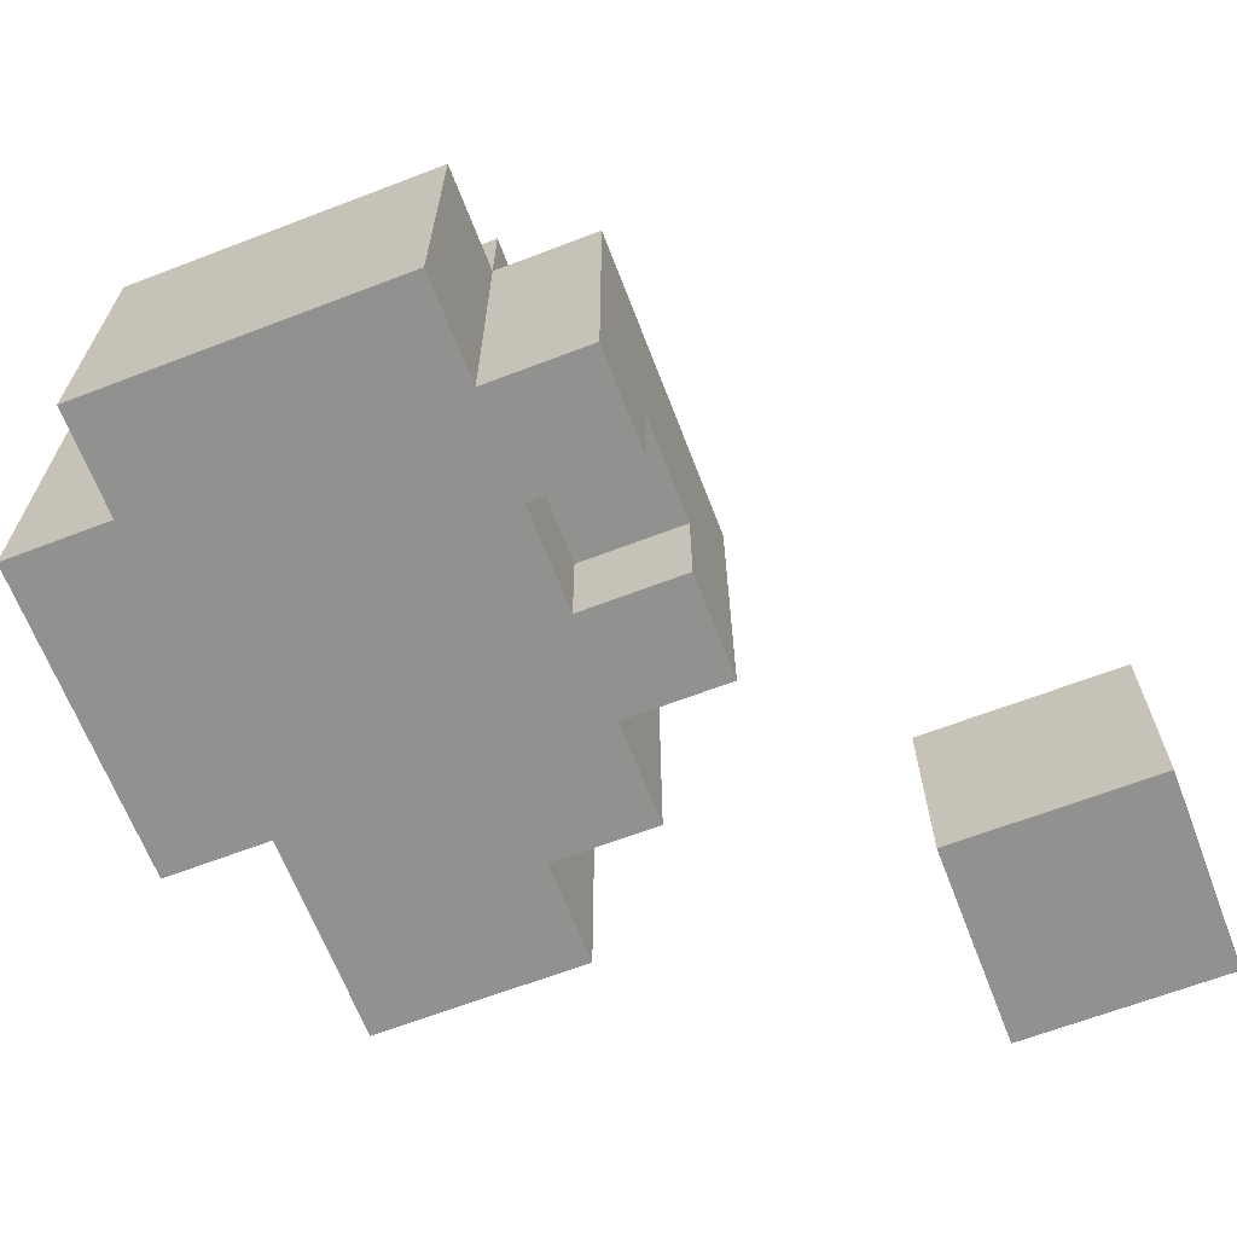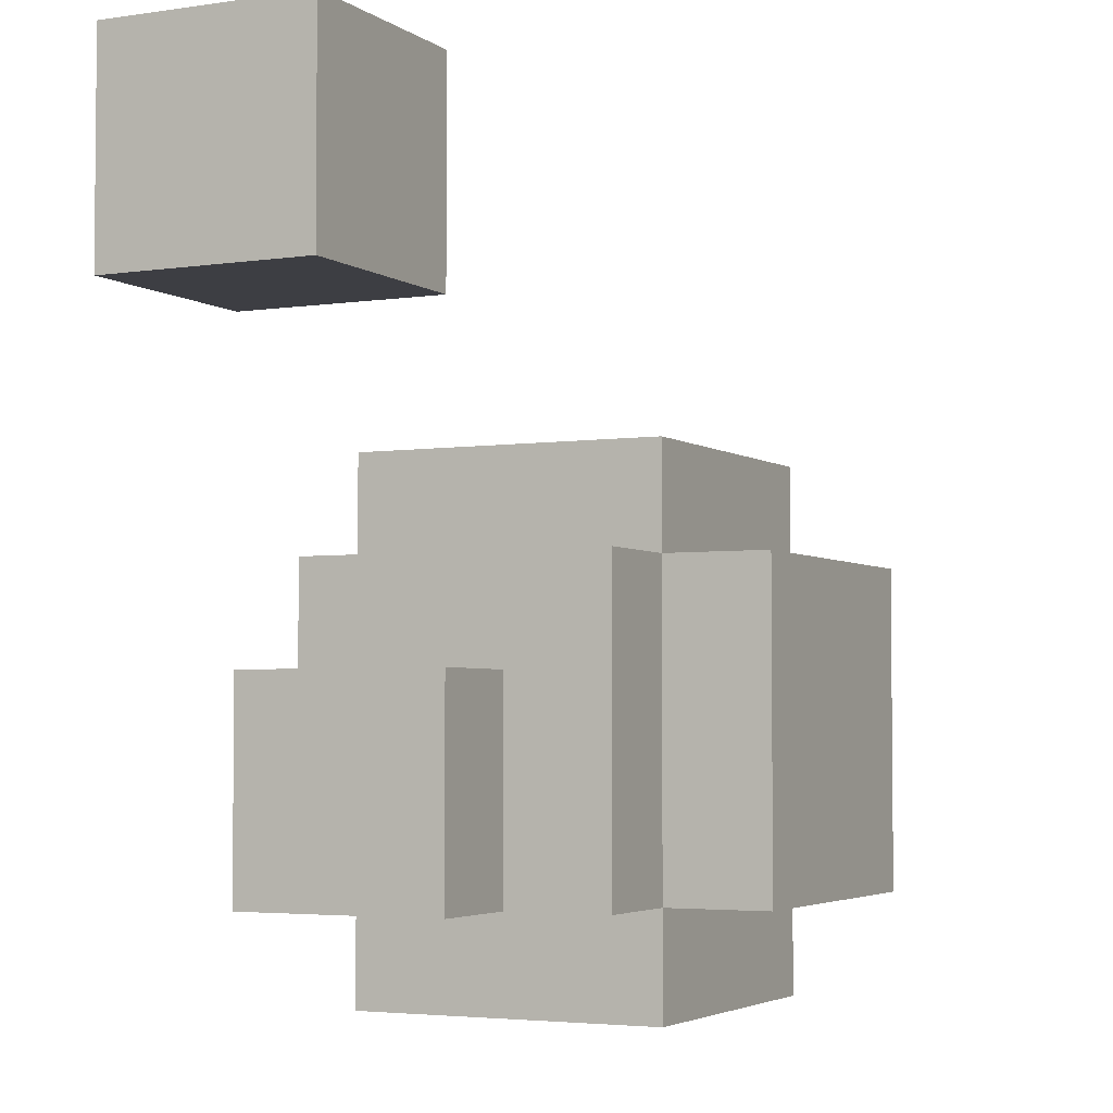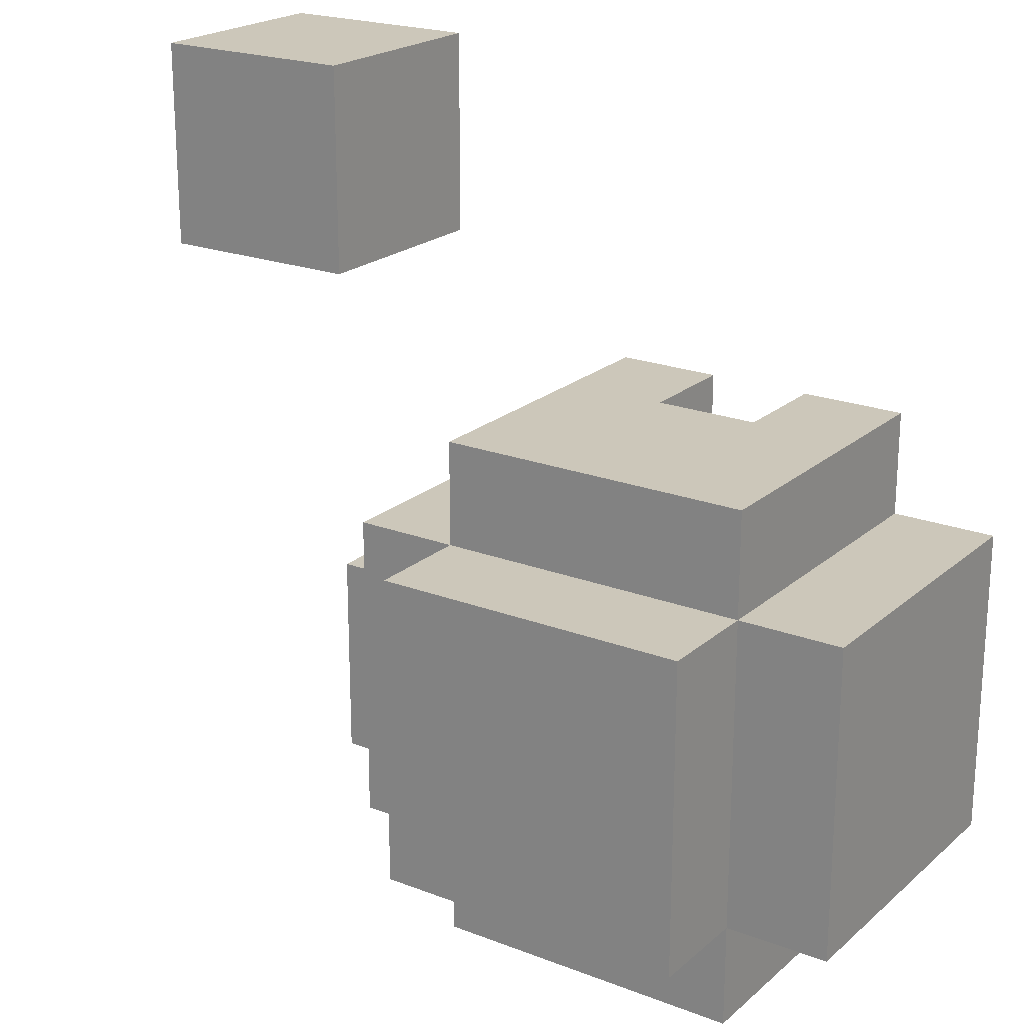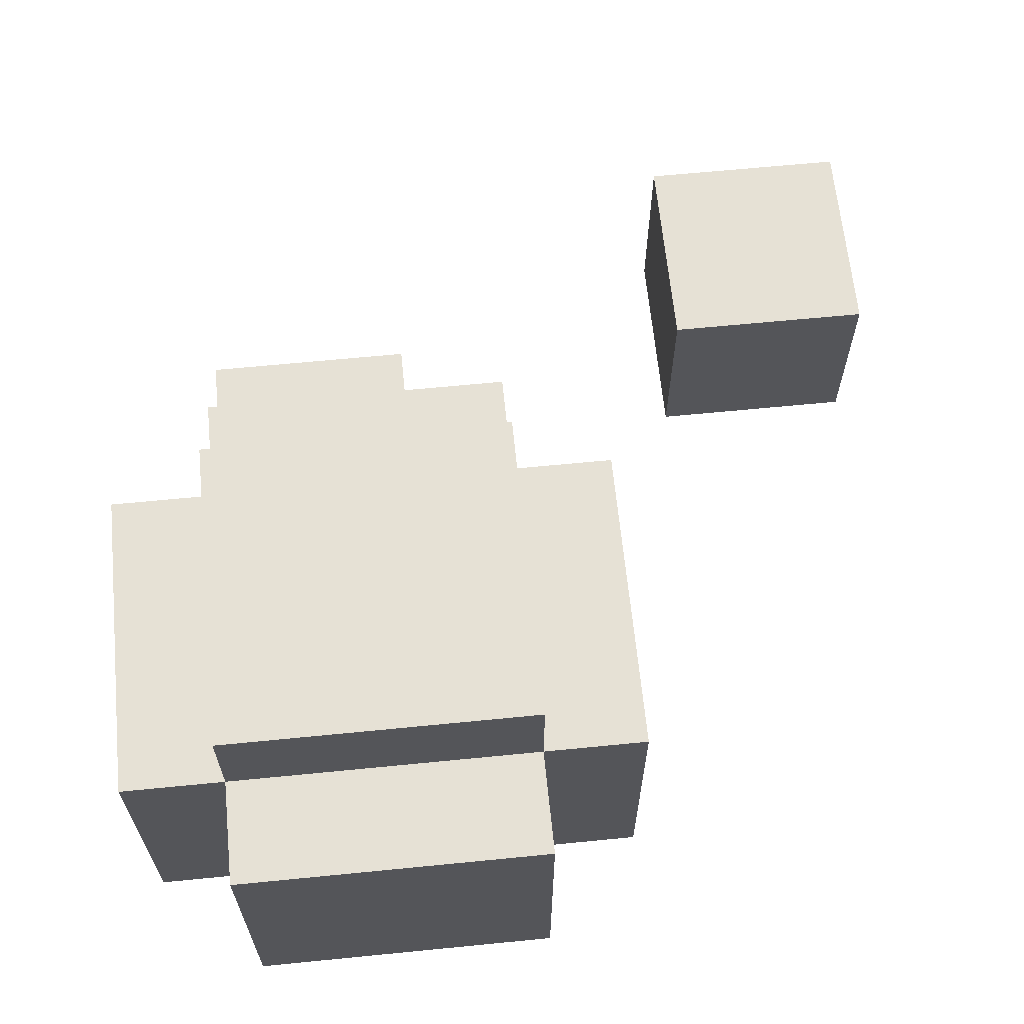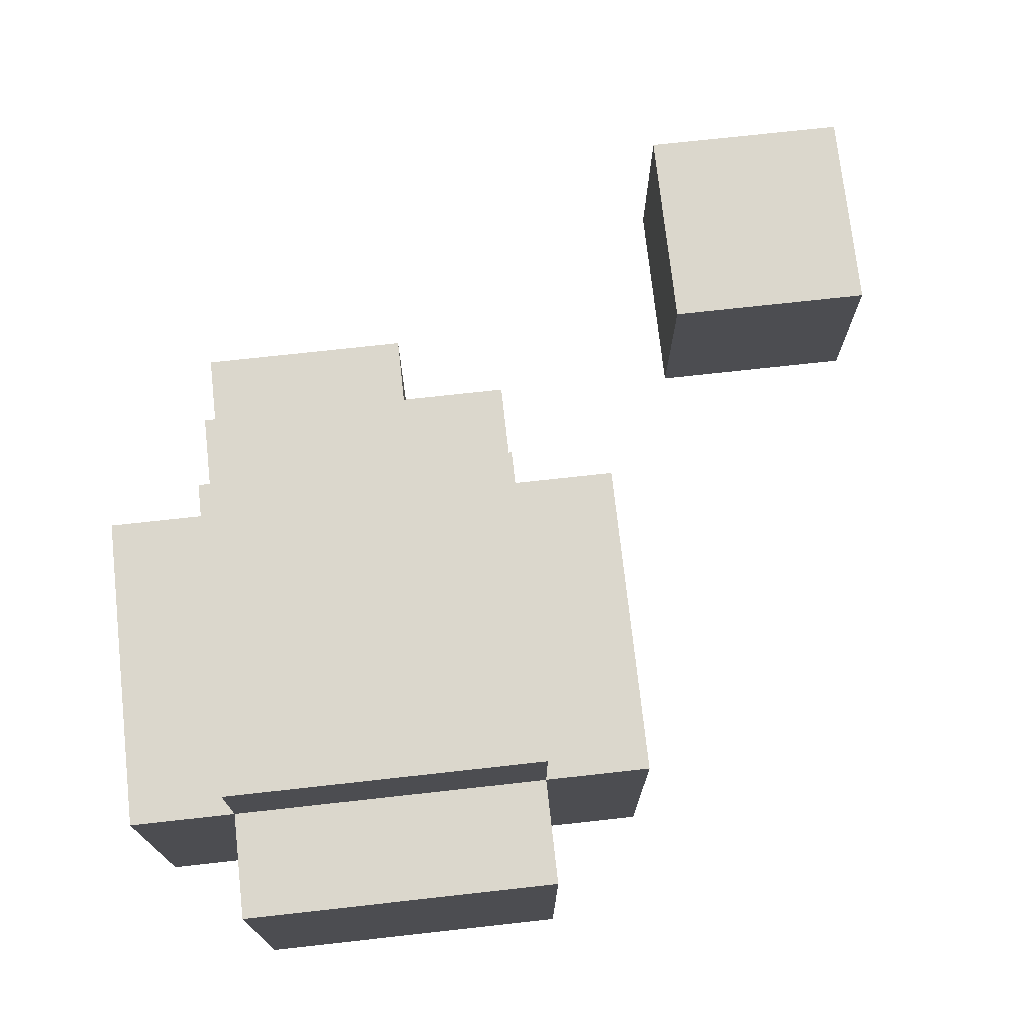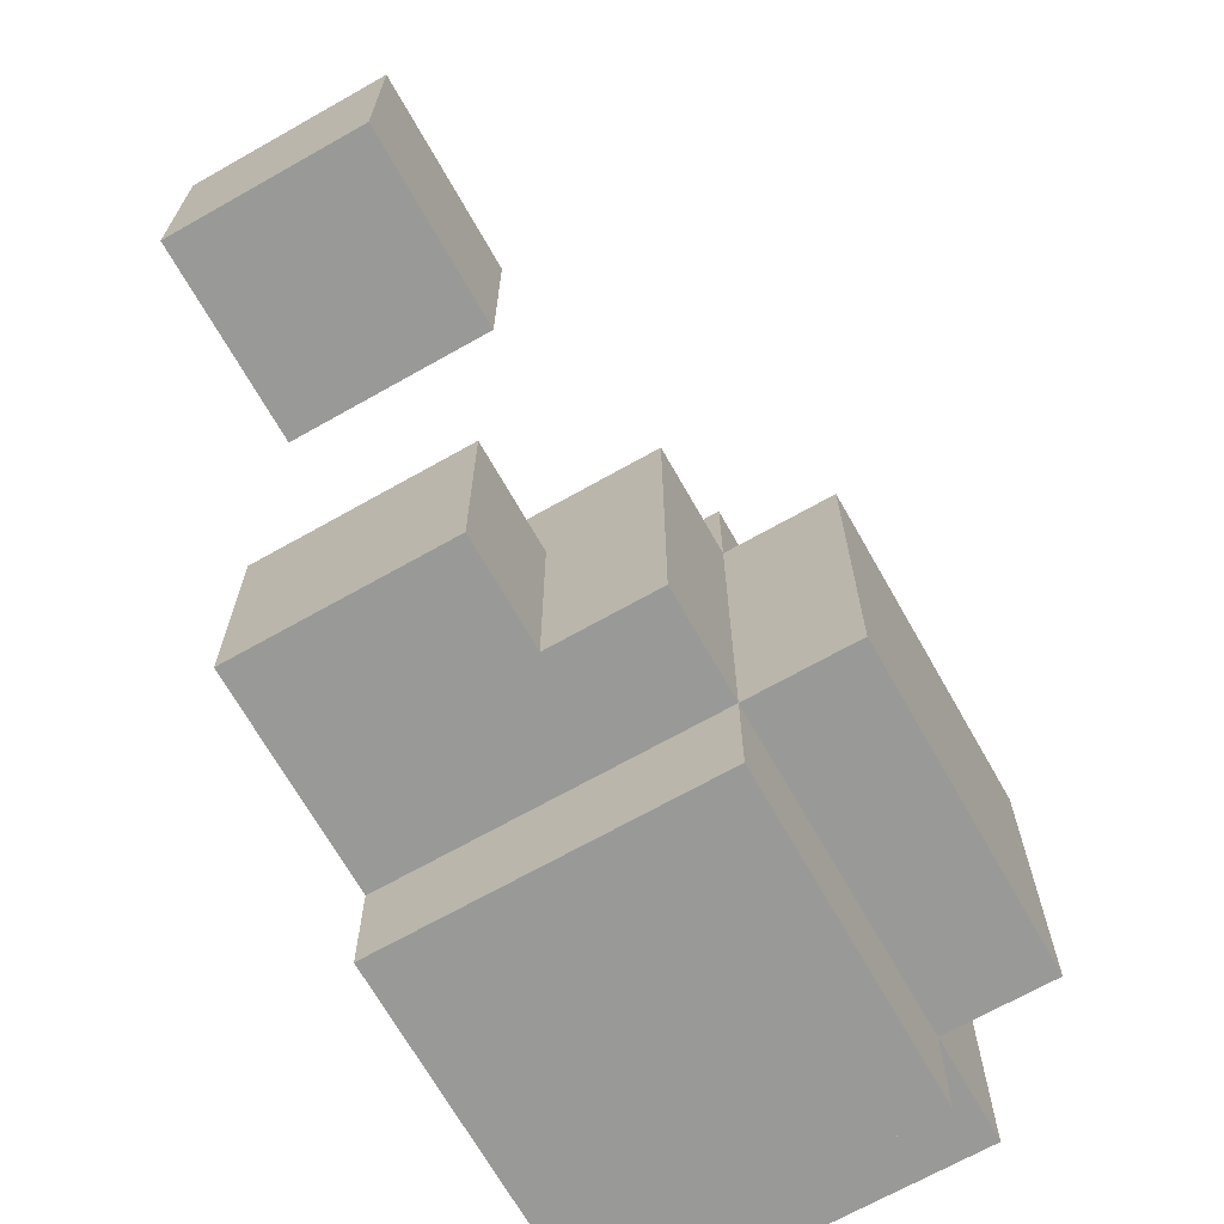
<metadata>
{"format":"obj","ext":"obj","renderer":"f3d","projection":"perspective","resolution":1024,"background":"white","views":[{"elev":-65.9,"azim":-69.0,"up":"+Y"},{"elev":-3.7,"azim":116.4,"up":"+Z"},{"elev":21.4,"azim":-145.7,"up":"+Z"},{"elev":64.4,"azim":-95.7,"up":"+Y"},{"elev":73.4,"azim":-96.3,"up":"+Y"},{"elev":-68.8,"azim":119.5,"up":"+Z"}]}
</metadata>
<code>
o
v -2.9 0.1 -4
v -2.6 0.1 -4
v -2.9 0.2 -4
v -2.6 0.2 -4
v -2.9 0.4 -4
v -2.6 0.4 -4
v -3 0.1 -3.9
v -2.9 0.1 -3.9
v -2.6 0.1 -3.9
v -2.4 0.1 -3.9
v -3 0.2 -3.9
v -2.9 0.2 -3.9
v -2.6 0.2 -3.9
v -2.4 0.2 -3.9
v -2.5 0.3 -3.9
v -2.4 0.3 -3.9
v -3 0.4 -3.9
v -2.9 0.4 -3.9
v -2.6 0.4 -3.9
v -2.5 0.4 -3.9
v -2.9 0.5 -3.9
v -2.6 0.5 -3.9
v -2.4 0.1 -3.4
v -2.2 0.1 -3.4
v -2.4 0.2 -3.4
v -2.2 0.2 -3.4
v -2.4 0.3 -3.4
v -2.2 0.3 -3.4
v -2.5 0.1 -3.7
v -2.4 0.1 -3.7
v -2.5 0.2 -3.7
v -2.4 0.2 -3.7
v -2.5 0.3 -3.7
v -2.4 0.3 -3.7
v -3 0.1 -3.6
v -2.9 0.1 -3.6
v -2.8 0.1 -3.6
v -2.7 0.1 -3.6
v -2.6 0.1 -3.6
v -2.5 0.1 -3.6
v -3 0.2 -3.6
v -2.9 0.2 -3.6
v -2.8 0.2 -3.6
v -2.7 0.2 -3.6
v -2.6 0.2 -3.6
v -2.5 0.2 -3.6
v -3 0.4 -3.6
v -2.9 0.4 -3.6
v -2.6 0.4 -3.6
v -2.5 0.4 -3.6
v -2.9 0.5 -3.6
v -2.6 0.5 -3.6
v -2.9 0.1 -3.5
v -2.8 0.1 -3.5
v -2.7 0.1 -3.5
v -2.6 0.1 -3.5
v -2.9 0.2 -3.5
v -2.8 0.2 -3.5
v -2.7 0.2 -3.5
v -2.6 0.2 -3.5
v -2.9 0.4 -3.5
v -2.6 0.4 -3.5
v -2.4 0.1 -3.2
v -2.2 0.1 -3.2
v -2.4 0.2 -3.2
v -2.3 0.2 -3.2
v -2.2 0.2 -3.2
v -2.4 0.3 -3.2
v -2.3 0.3 -3.2
v -2.2 0.3 -3.2
v -3 0.1 -3.9
v -3 0.2 -3.9
v -3 0.4 -3.9
v -3 0.1 -3.6
v -3 0.2 -3.6
v -3 0.4 -3.6
v -2.9 0.1 -4
v -2.9 0.2 -4
v -2.9 0.4 -4
v -2.9 0.1 -3.9
v -2.9 0.2 -3.9
v -2.9 0.4 -3.9
v -2.9 0.5 -3.9
v -2.9 0.1 -3.6
v -2.9 0.2 -3.6
v -2.9 0.4 -3.6
v -2.9 0.5 -3.6
v -2.9 0.1 -3.5
v -2.9 0.2 -3.5
v -2.9 0.4 -3.5
v -2.7 0.1 -3.6
v -2.7 0.2 -3.6
v -2.7 0.1 -3.5
v -2.7 0.2 -3.5
v -2.4 0.1 -3.4
v -2.4 0.2 -3.4
v -2.4 0.3 -3.4
v -2.4 0.1 -3.2
v -2.4 0.2 -3.2
v -2.4 0.3 -3.2
v -2.8 0.1 -3.6
v -2.8 0.2 -3.6
v -2.8 0.1 -3.5
v -2.8 0.2 -3.5
v -2.6 0.1 -4
v -2.6 0.2 -4
v -2.6 0.4 -4
v -2.6 0.1 -3.9
v -2.6 0.2 -3.9
v -2.6 0.4 -3.9
v -2.6 0.5 -3.9
v -2.6 0.1 -3.6
v -2.6 0.2 -3.6
v -2.6 0.4 -3.6
v -2.6 0.5 -3.6
v -2.6 0.1 -3.5
v -2.6 0.2 -3.5
v -2.6 0.4 -3.5
v -2.5 0.3 -3.9
v -2.5 0.4 -3.9
v -2.5 0.1 -3.7
v -2.5 0.2 -3.7
v -2.5 0.3 -3.7
v -2.5 0.1 -3.6
v -2.5 0.2 -3.6
v -2.5 0.4 -3.6
v -2.4 0.1 -3.9
v -2.4 0.2 -3.9
v -2.4 0.3 -3.9
v -2.4 0.1 -3.7
v -2.4 0.2 -3.7
v -2.4 0.3 -3.7
v -2.2 0.1 -3.4
v -2.2 0.2 -3.4
v -2.2 0.3 -3.4
v -2.2 0.2 -3.3
v -2.2 0.3 -3.3
v -2.2 0.1 -3.2
v -2.2 0.2 -3.2
v -2.2 0.3 -3.2
v -3 0.1 -3.9
v -3 0.1 -3.6
v -2.9 0.1 -4
v -2.9 0.1 -3.9
v -2.9 0.1 -3.6
v -2.9 0.1 -3.5
v -2.8 0.1 -3.6
v -2.8 0.1 -3.5
v -2.7 0.1 -3.6
v -2.7 0.1 -3.5
v -2.6 0.1 -4
v -2.6 0.1 -3.9
v -2.6 0.1 -3.6
v -2.6 0.1 -3.5
v -2.5 0.1 -3.7
v -2.5 0.1 -3.6
v -2.4 0.1 -3.9
v -2.4 0.1 -3.7
v -2.4 0.1 -3.4
v -2.4 0.1 -3.2
v -2.2 0.1 -3.4
v -2.2 0.1 -3.2
v -2.8 0.2 -3.6
v -2.8 0.2 -3.5
v -2.7 0.2 -3.6
v -2.7 0.2 -3.5
v -2.5 0.3 -3.9
v -2.5 0.3 -3.7
v -2.4 0.3 -3.9
v -2.4 0.3 -3.7
v -2.4 0.3 -3.4
v -2.4 0.3 -3.2
v -2.3 0.3 -3.3
v -2.3 0.3 -3.2
v -2.2 0.3 -3.4
v -2.2 0.3 -3.3
v -2.2 0.3 -3.2
v -3 0.4 -3.9
v -3 0.4 -3.6
v -2.9 0.4 -4
v -2.9 0.4 -3.9
v -2.9 0.4 -3.6
v -2.9 0.4 -3.5
v -2.6 0.4 -4
v -2.6 0.4 -3.9
v -2.6 0.4 -3.6
v -2.6 0.4 -3.5
v -2.5 0.4 -3.9
v -2.5 0.4 -3.6
v -2.9 0.5 -3.9
v -2.9 0.5 -3.6
v -2.6 0.5 -3.9
v -2.6 0.5 -3.6
f 3 2 1
f 4 2 3
f 5 4 3
f 6 4 5
f 11 8 7
f 12 8 11
f 13 10 9
f 14 10 13
f 15 14 13
f 16 14 15
f 17 12 11
f 18 12 17
f 19 15 13
f 20 15 19
f 21 19 18
f 22 19 21
f 25 24 23
f 26 24 25
f 27 26 25
f 28 26 27
f 29 30 31
f 31 30 32
f 31 32 33
f 33 32 34
f 35 36 41
f 41 36 42
f 37 38 43
f 43 38 44
f 39 40 45
f 45 40 46
f 41 42 47
f 47 42 48
f 45 46 49
f 49 46 50
f 48 49 51
f 51 49 52
f 53 54 57
f 57 54 58
f 55 56 59
f 59 56 60
f 57 58 61
f 58 59 61
f 59 60 61
f 61 60 62
f 63 64 65
f 65 64 66
f 66 64 67
f 65 66 68
f 66 67 69
f 68 66 69
f 69 67 70
f 74 72 71
f 75 73 72
f 75 72 74
f 76 73 75
f 80 78 77
f 81 79 78
f 81 78 80
f 82 79 81
f 86 83 82
f 87 83 86
f 88 85 84
f 89 86 85
f 89 85 88
f 90 86 89
f 93 92 91
f 94 92 93
f 98 96 95
f 99 97 96
f 99 96 98
f 100 97 99
f 101 102 103
f 103 102 104
f 105 106 108
f 106 107 109
f 108 106 109
f 109 107 110
f 110 111 114
f 114 111 115
f 112 113 116
f 113 114 117
f 116 113 117
f 117 114 118
f 119 120 123
f 121 122 124
f 122 123 125
f 124 122 125
f 123 120 126
f 125 123 126
f 127 128 130
f 128 129 131
f 130 128 131
f 131 129 132
f 133 134 136
f 134 135 136
f 136 135 137
f 133 136 138
f 136 137 139
f 138 136 139
f 139 137 140
f 144 142 141
f 145 142 144
f 147 144 143
f 147 146 145
f 147 145 144
f 148 146 147
f 149 147 143
f 151 149 143
f 151 150 149
f 152 150 151
f 153 150 152
f 154 150 153
f 155 153 152
f 156 153 155
f 157 155 152
f 158 155 157
f 161 160 159
f 162 160 161
f 165 164 163
f 166 164 165
f 167 168 169
f 169 168 170
f 171 172 173
f 173 172 174
f 171 173 175
f 173 174 176
f 175 173 176
f 176 174 177
f 178 179 181
f 181 179 182
f 180 181 184
f 184 181 185
f 182 183 186
f 186 183 187
f 185 186 188
f 188 186 189
f 190 191 192
f 192 191 193

</code>
